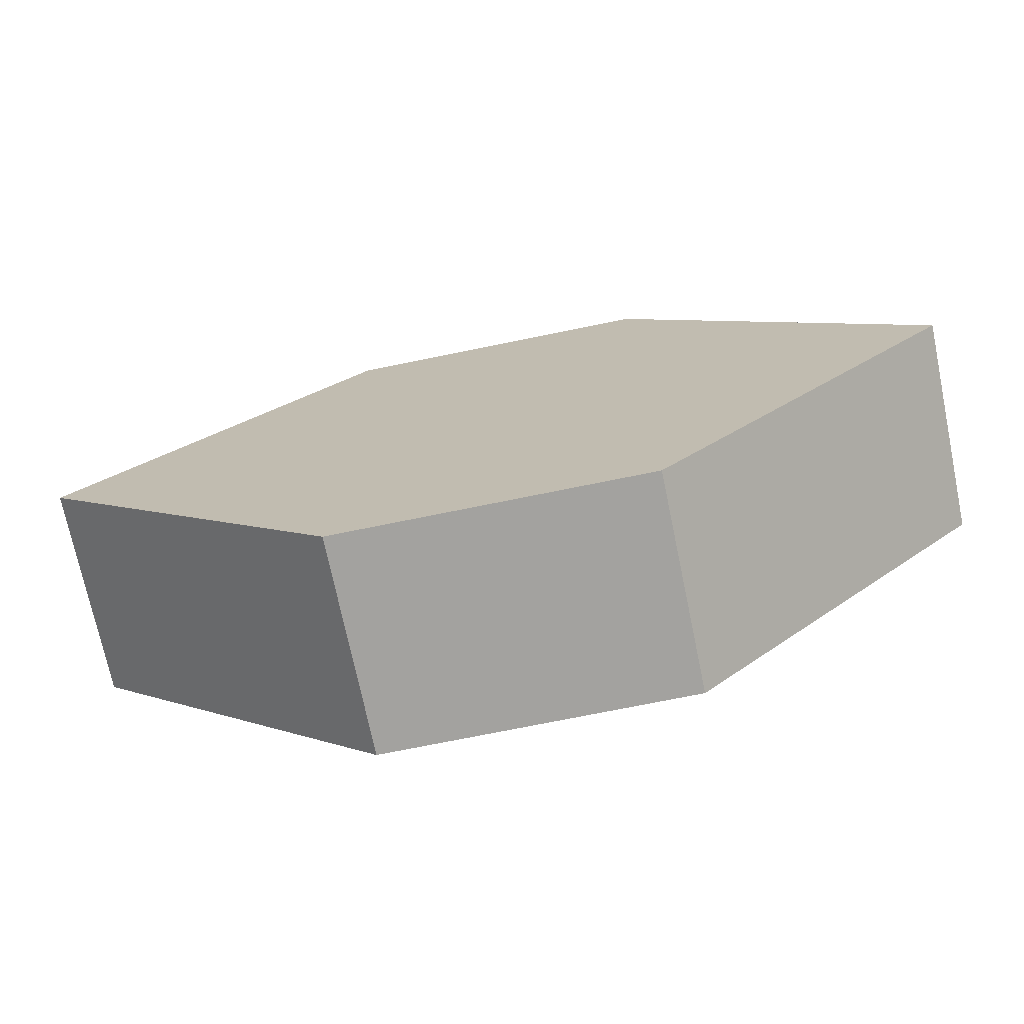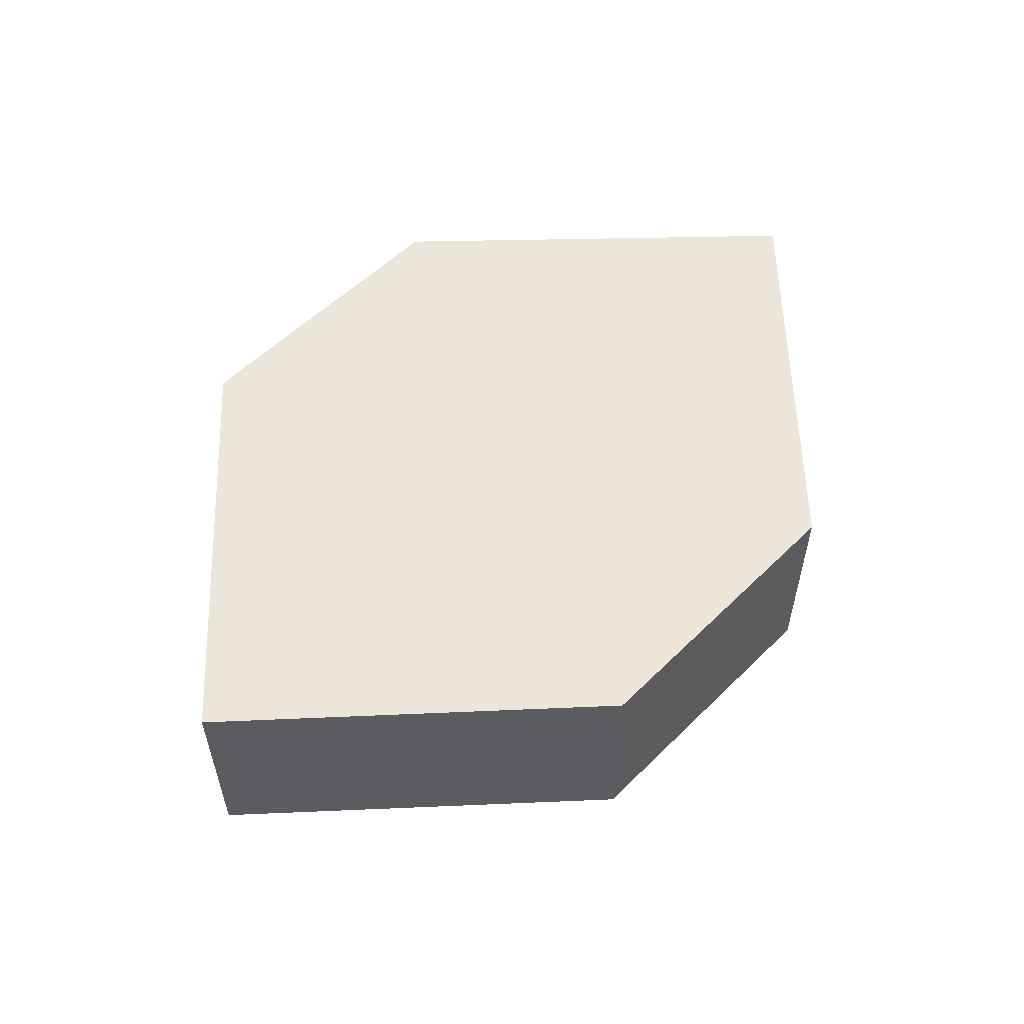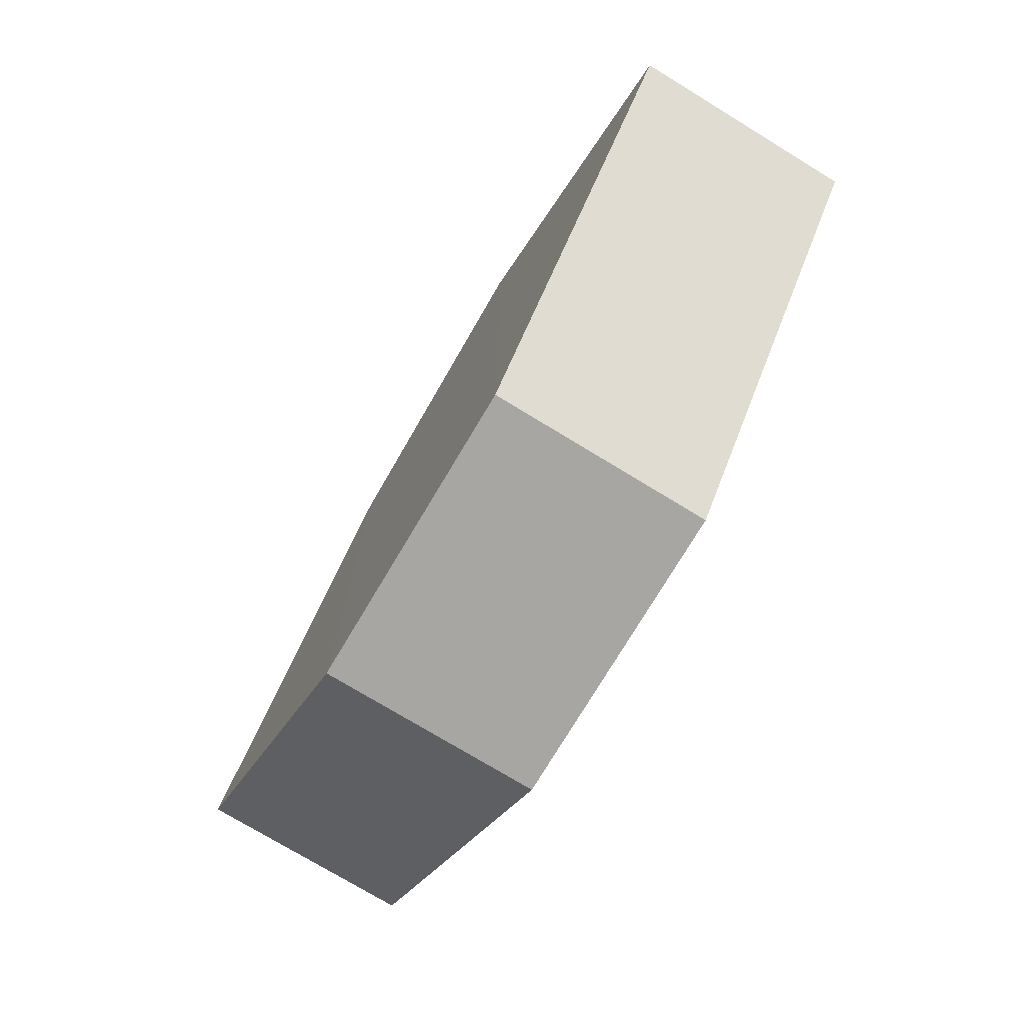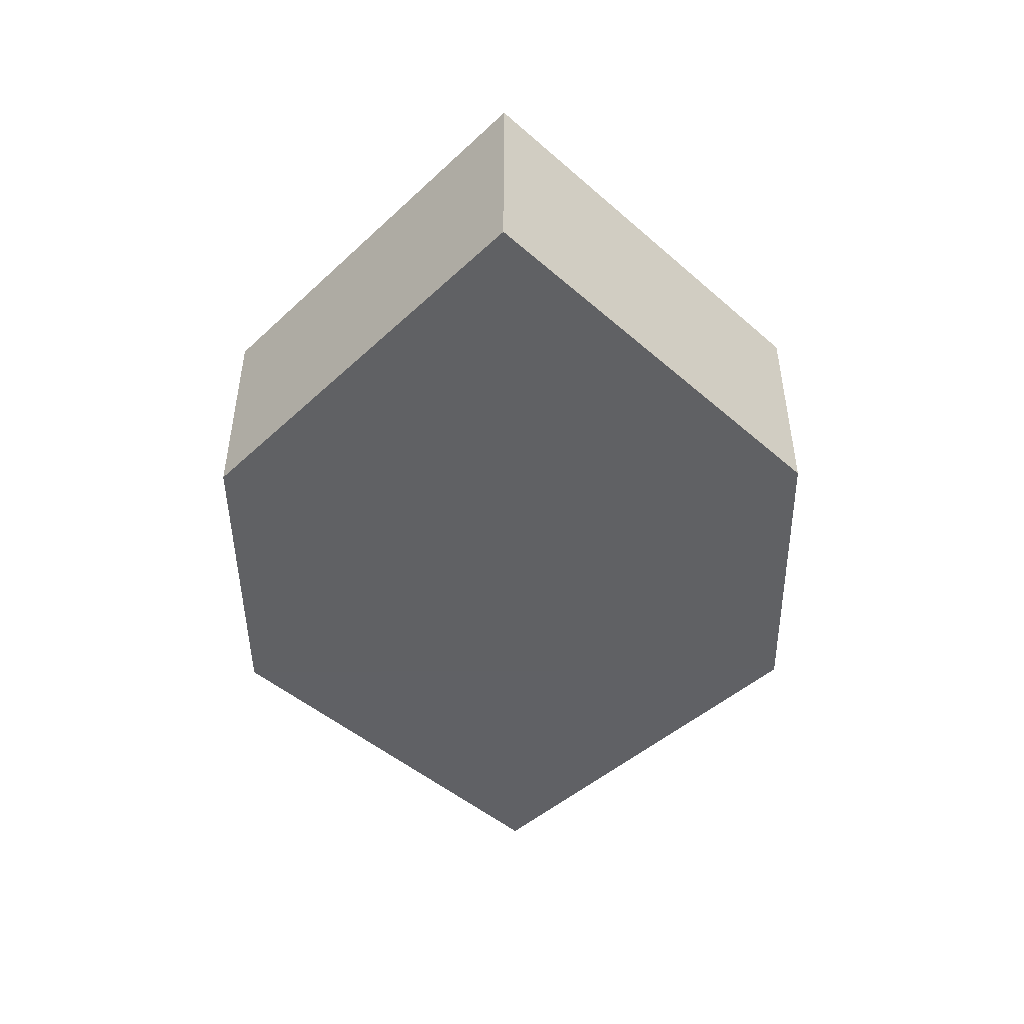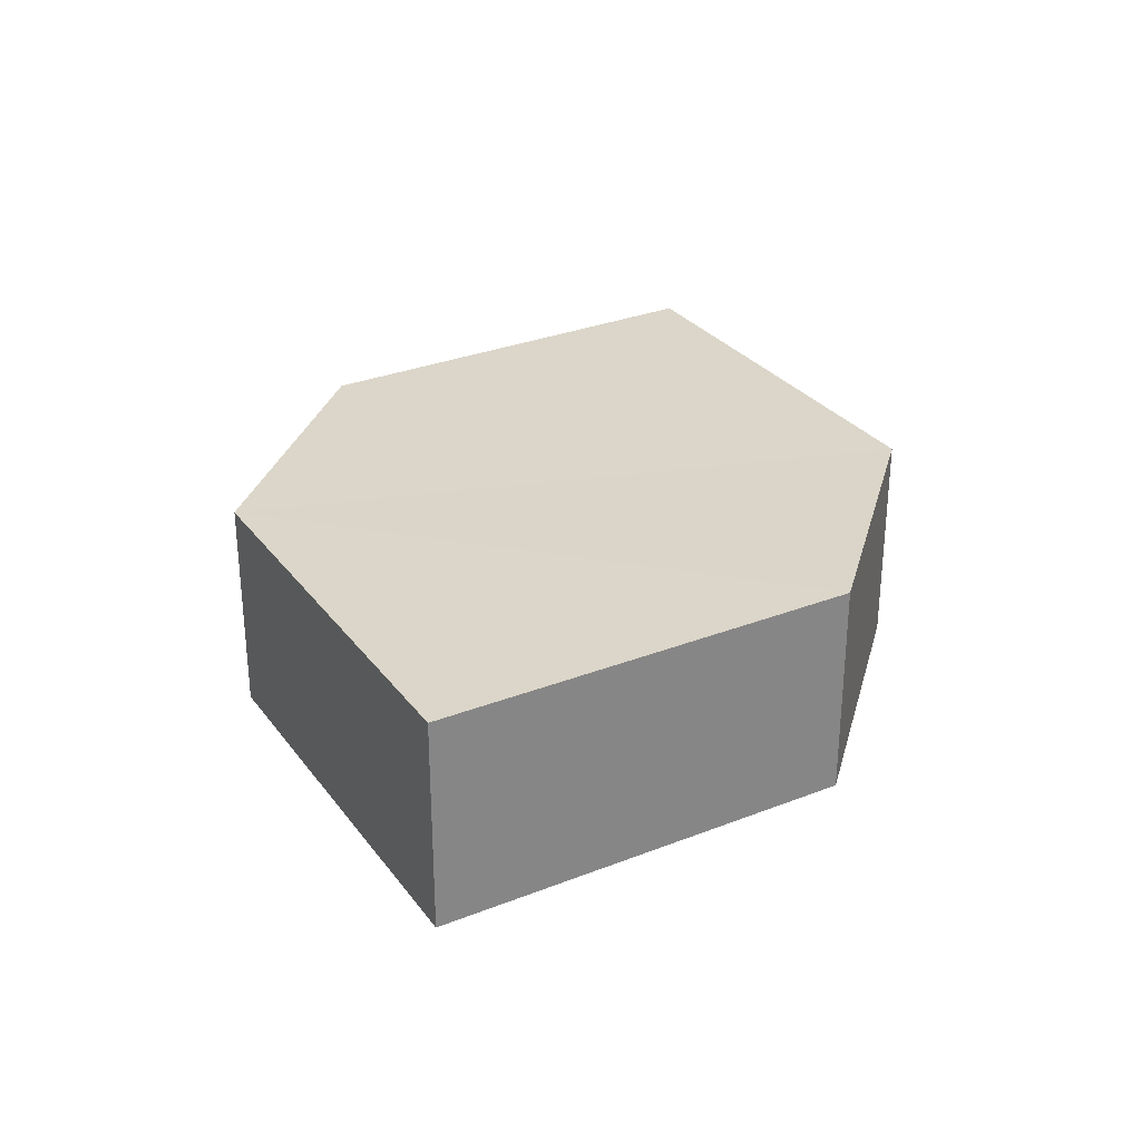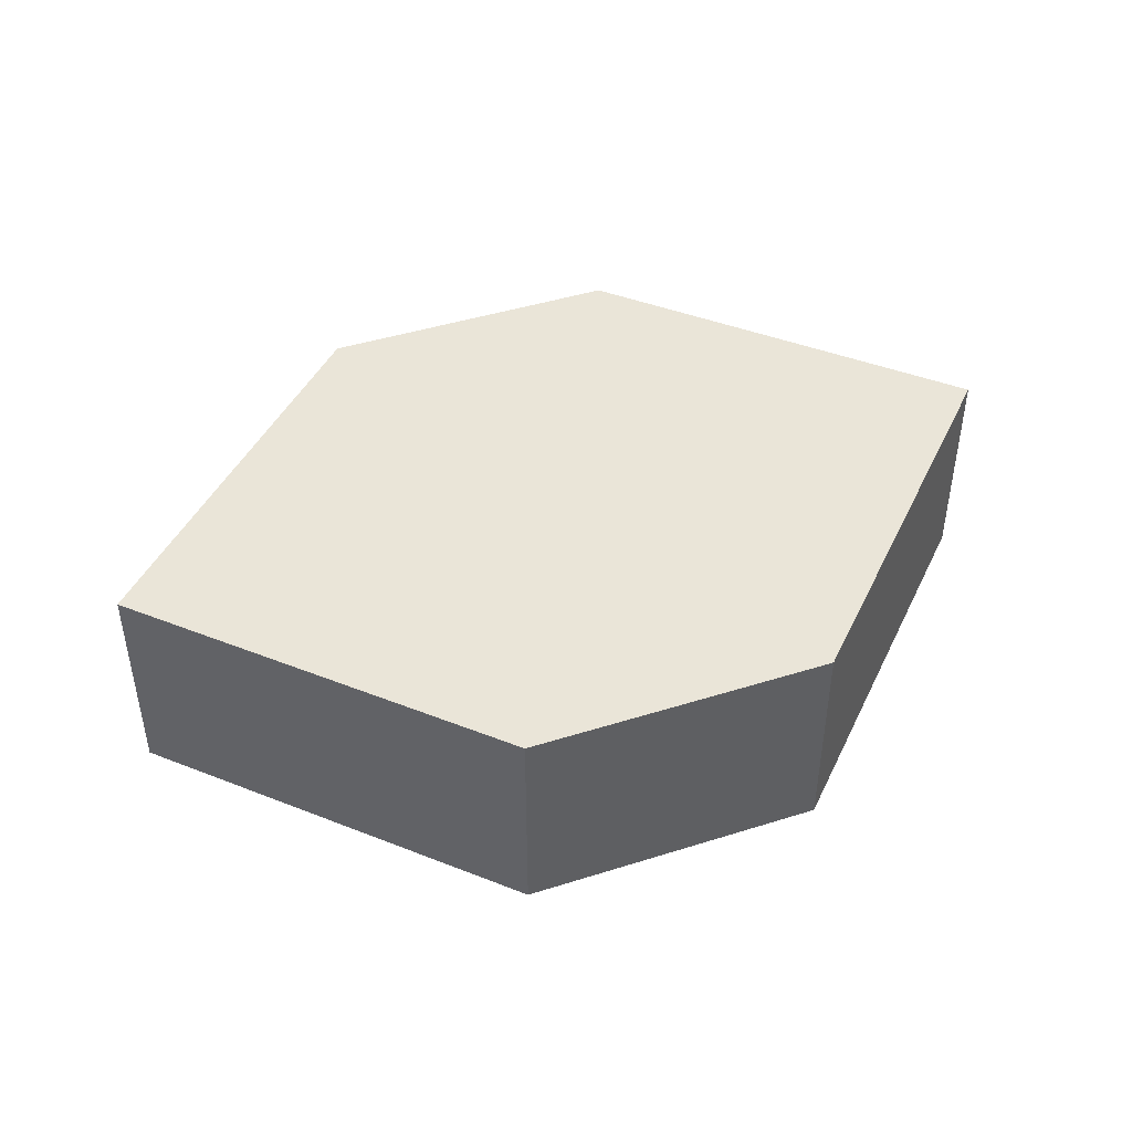
<metadata>
{"format":"obj","ext":"obj","renderer":"f3d","projection":"perspective","resolution":1024,"background":"white","views":[{"elev":-71.9,"azim":11.6,"up":"+Y"},{"elev":55.2,"azim":133.3,"up":"+Z"},{"elev":-74.7,"azim":60.1,"up":"+Y"},{"elev":-47.3,"azim":-89.2,"up":"+Z"},{"elev":29.8,"azim":104.9,"up":"+Z"},{"elev":44.7,"azim":-20.4,"up":"+Z"}]}
</metadata>
<code>
o 3743
v 2173 1875 12.45
v 2173 1875 12.45
v 2173 1875 12.45
v 2173 1875 12.45
v 2173 1875 12.45
v 2173 1875 12.45
v 2173 1875 12.45
v 2173 1875 12.45
v 2173 1875 12.45
v 2173 1875 12.45
v 2173 1875 12.45
v 2173 1875 12.45
v 2173 1875 12.45
v 2173 1875 12.45
v 2173 1875 12.45
v 2173 1875 12.45
v 2173 1875 12.45
v 2173 1875 12.45
v 2173 1875 12.45
v 2173 1875 12.45
v 2173 1875 12.45
v 2173 1875 12.45
v 2173 1875 12.45
v 2173 1875 12.45
v 2173 1875 12.45
v 2173 1875 12.45
v 2173 1875 12.45
v 2173 1875 12.45
v 2173 1875 12.45
v 2173 1875 12.45
v 2173 1875 12.45
v 2173 1875 12.45
f 1 2 3
f 4 2 5
f 6 7 5
f 8 9 4
f 10 1 11
f 6 12 11
f 12 13 14
f 15 12 16
f 17 1 16
f 17 18 19
f 20 13 19
f 21 22 20
f 16 23 24
f 25 26 24
f 22 23 27
f 9 27 23
f 22 28 29
f 9 29 28
f 11 29 30
f 31 32 30

</code>
